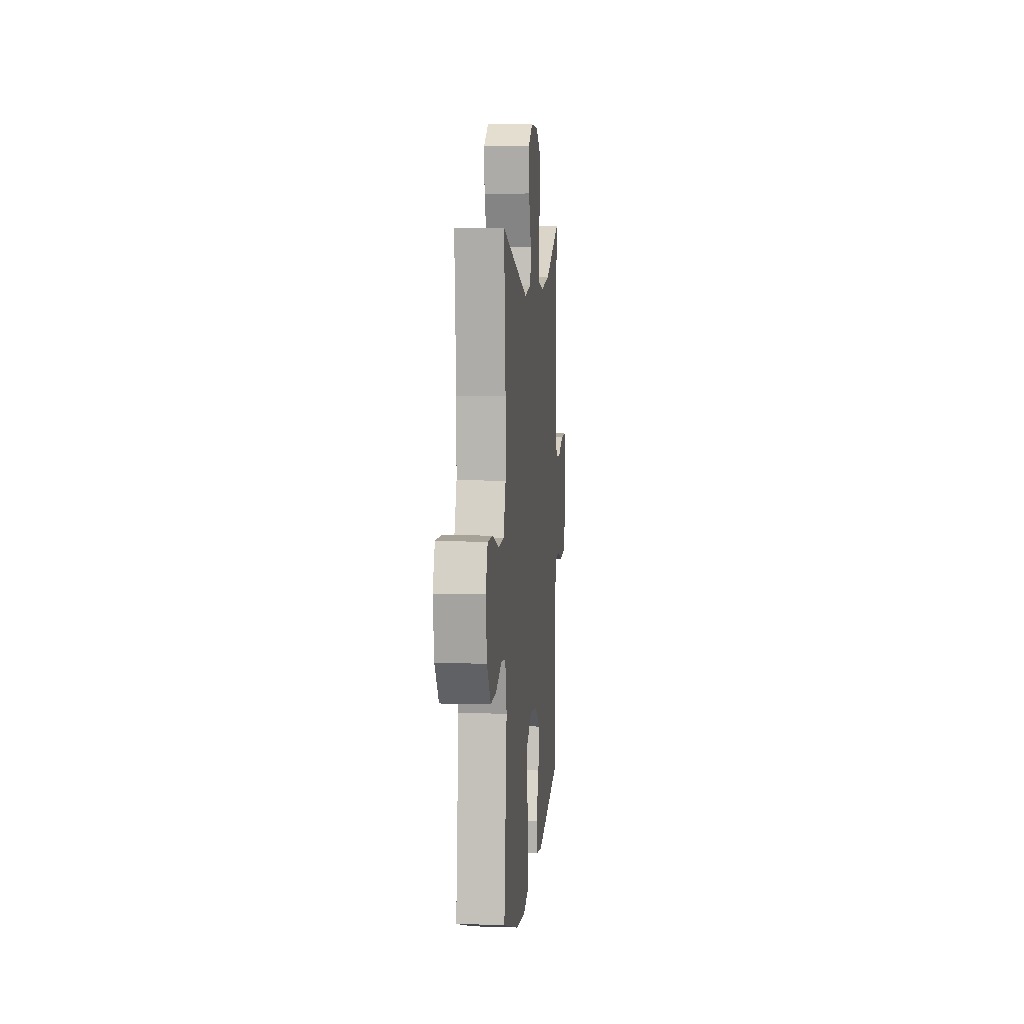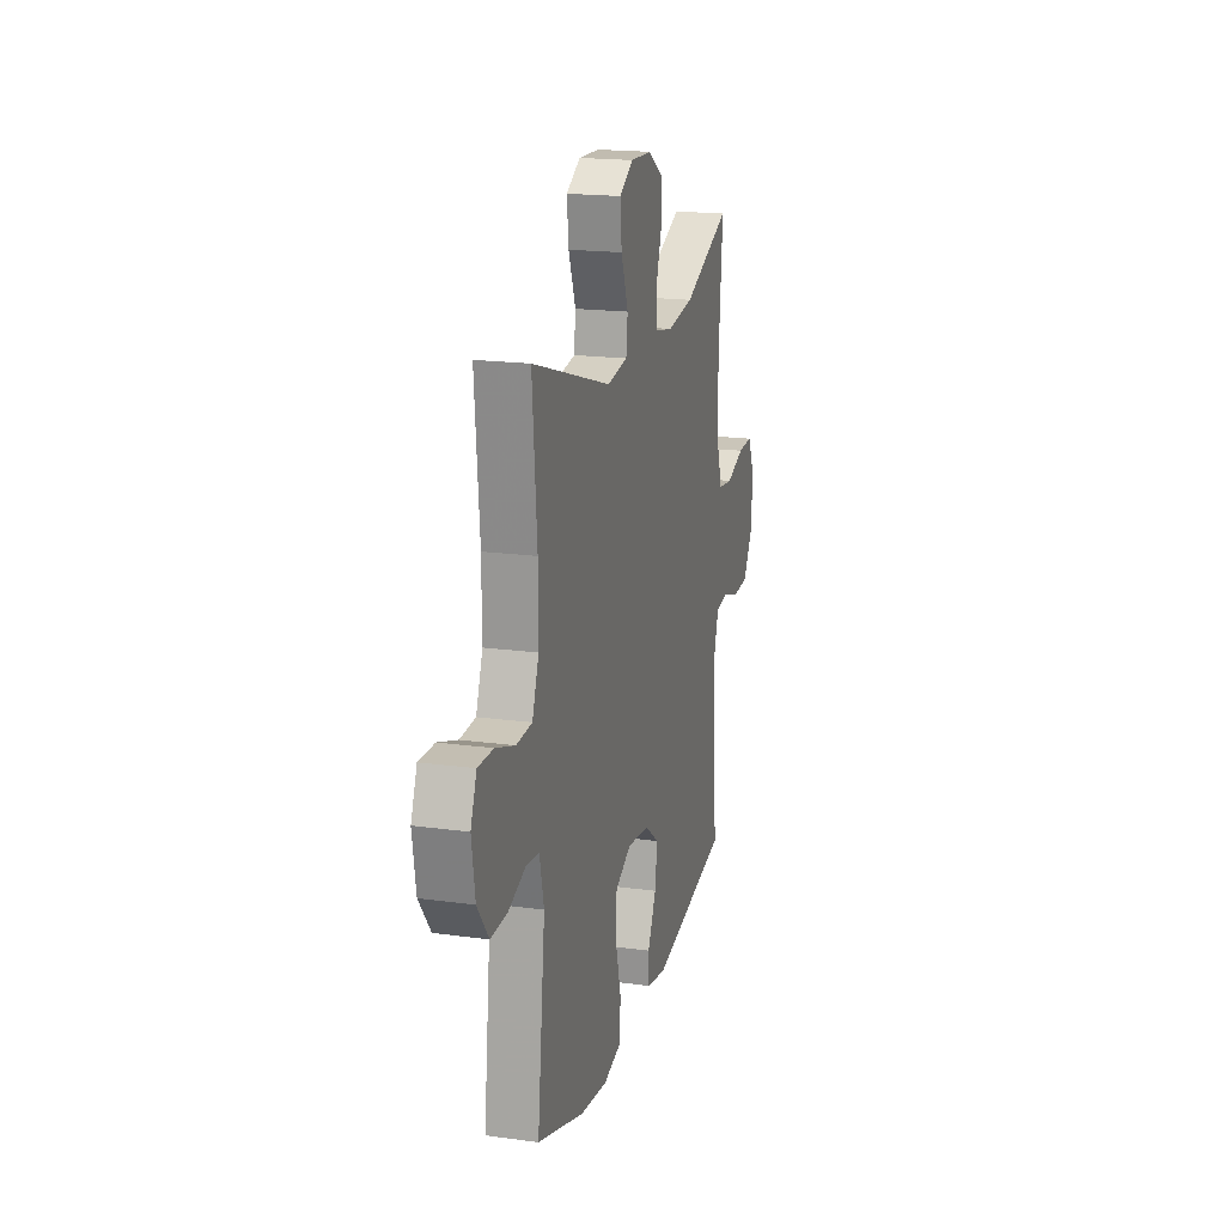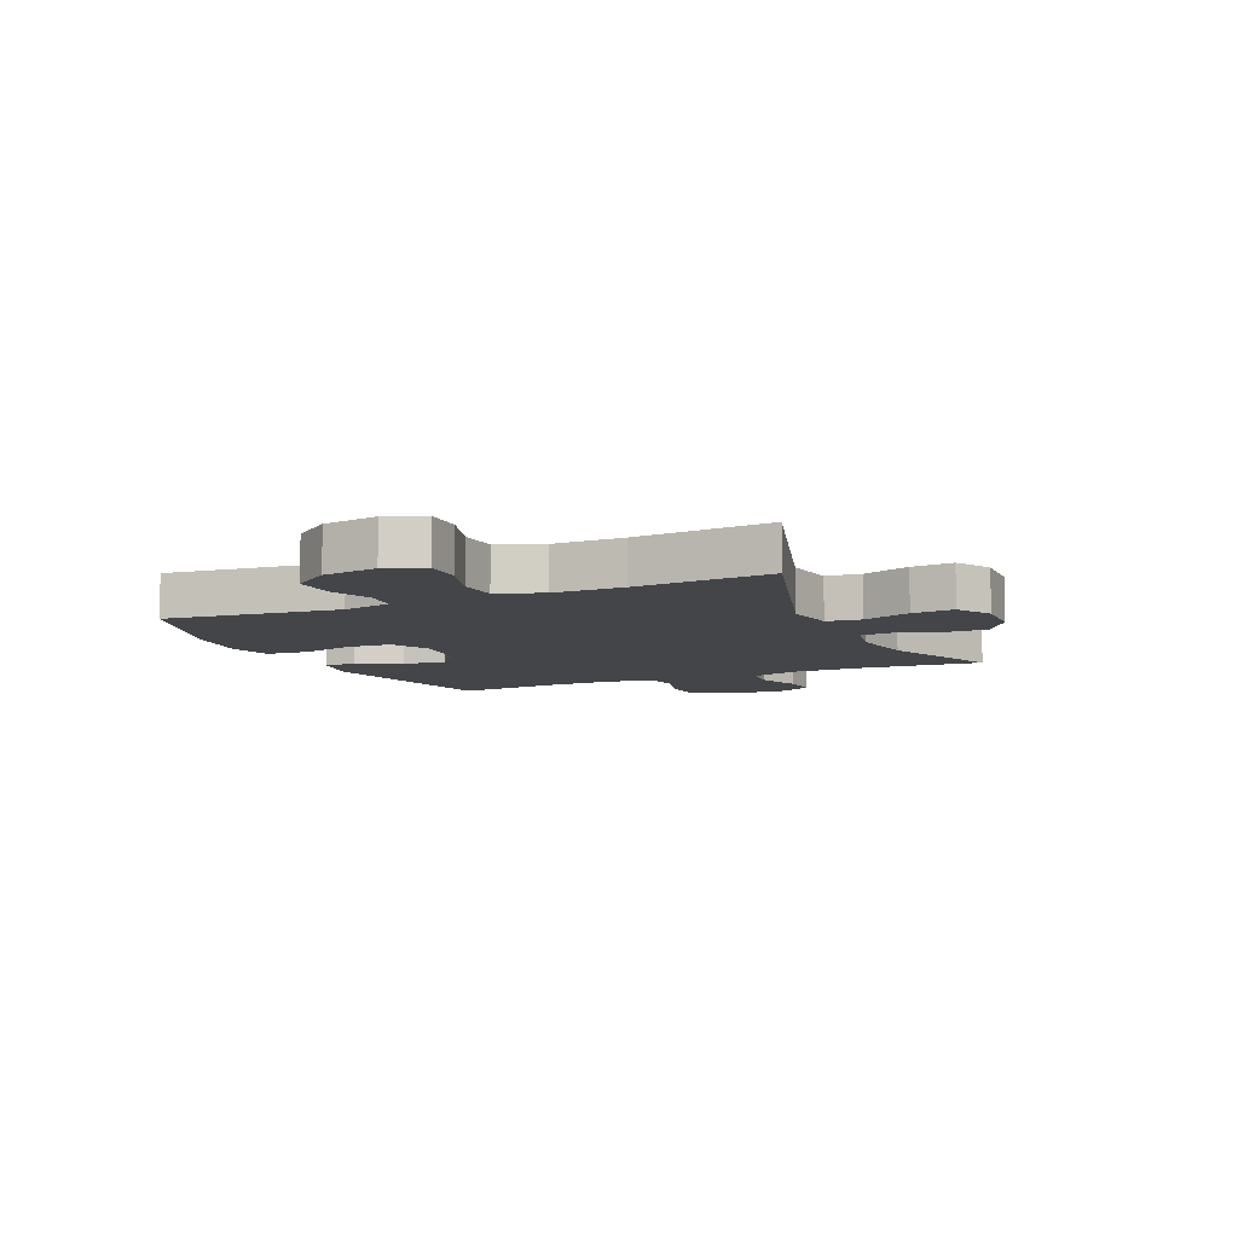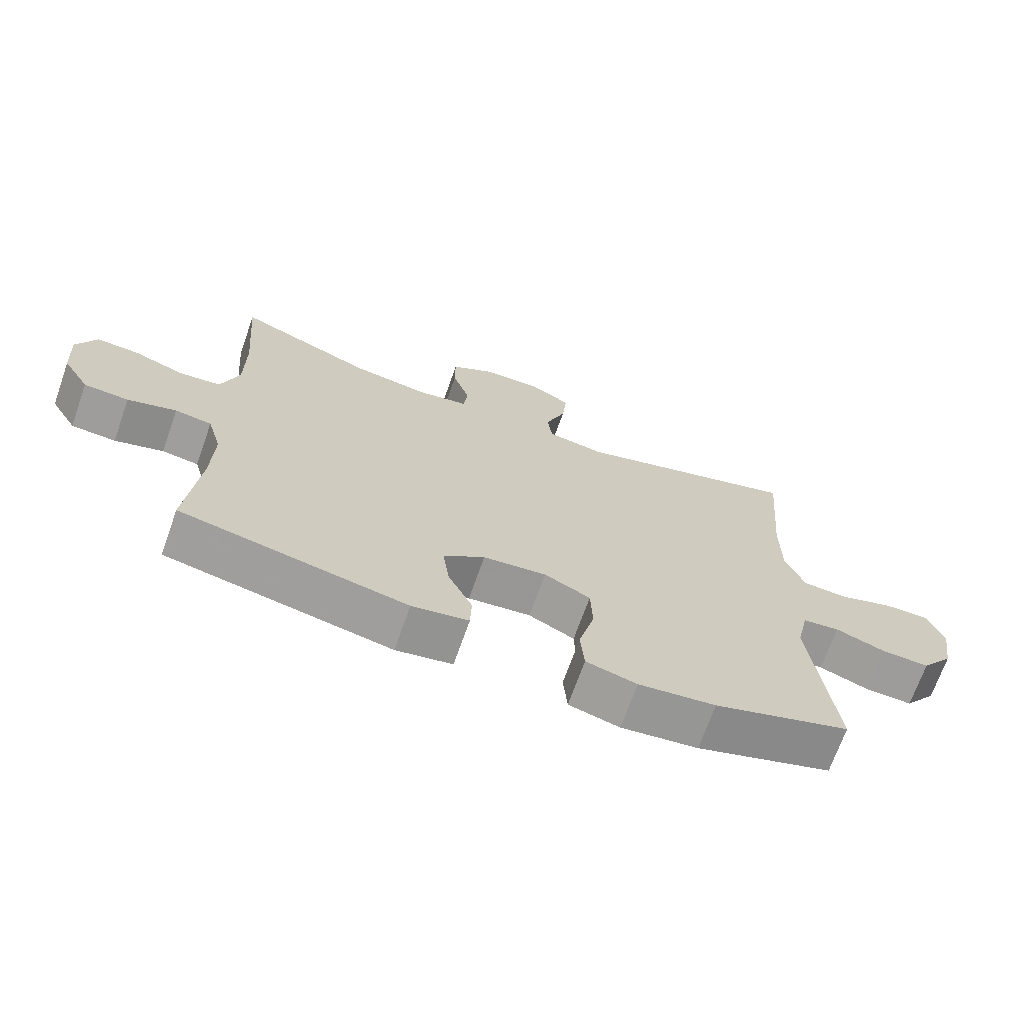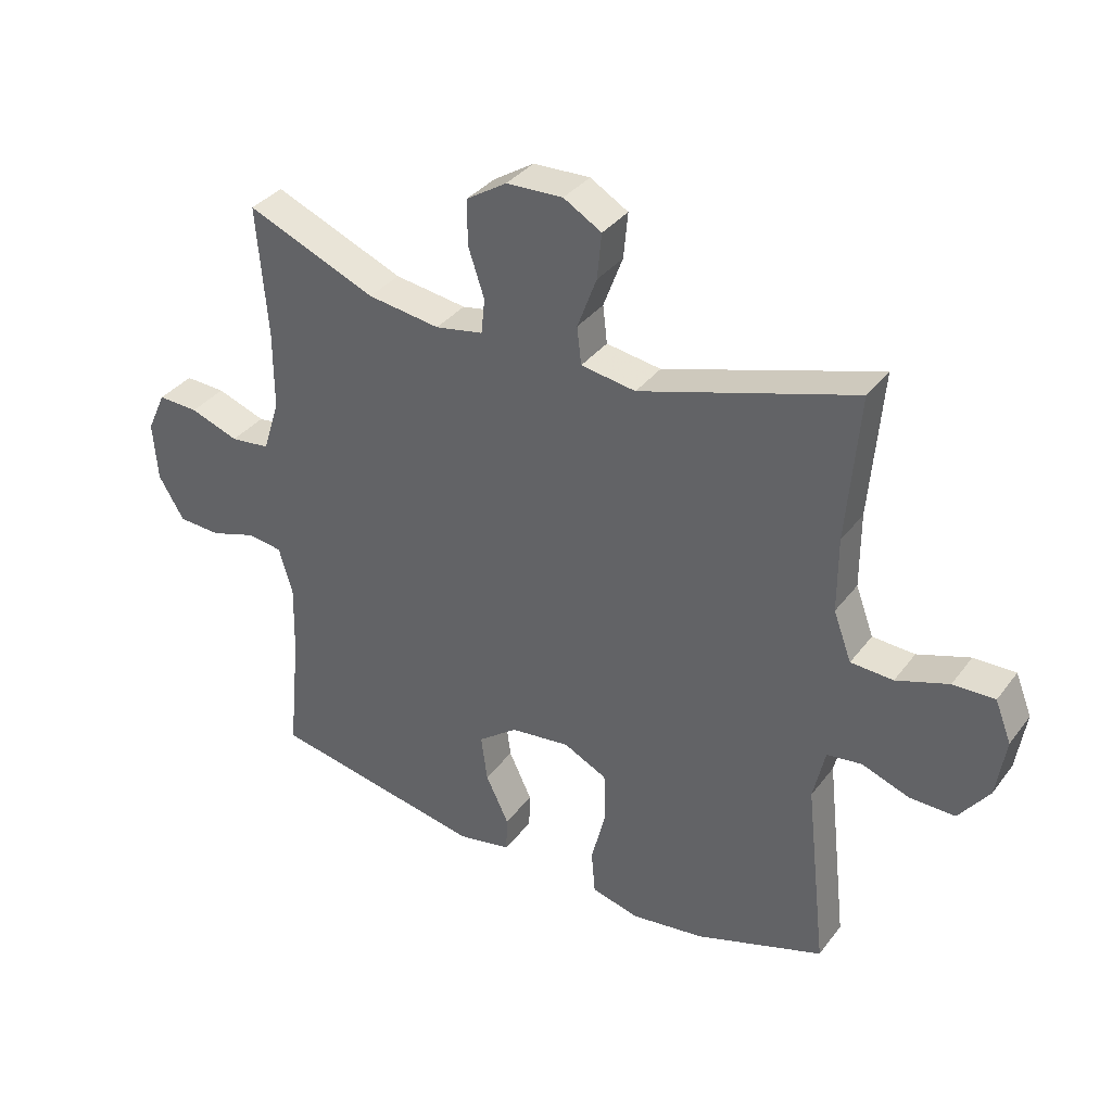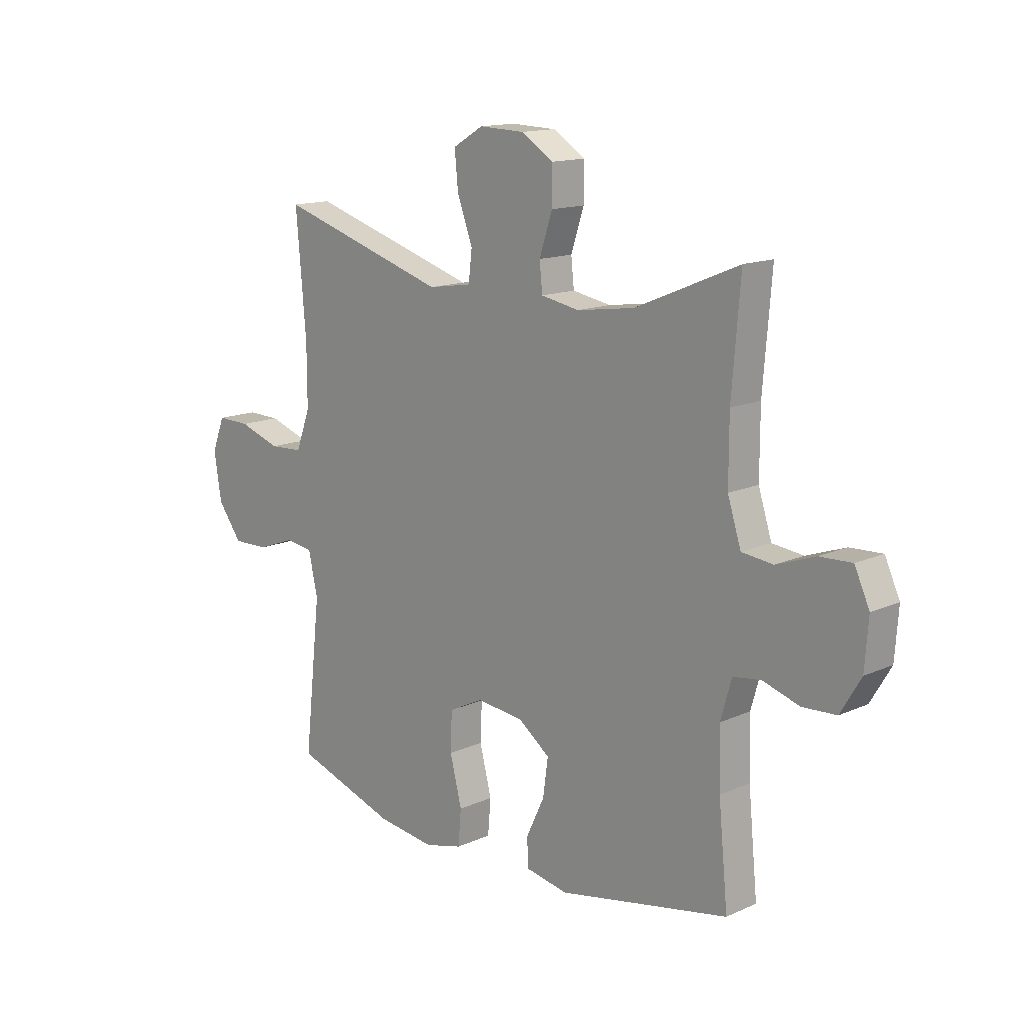
<metadata>
{"format":"obj","ext":"obj","renderer":"f3d","projection":"perspective","resolution":1024,"background":"white","views":[{"elev":7.2,"azim":-84.7,"up":"+Z"},{"elev":18.3,"azim":-75.2,"up":"+Z"},{"elev":-8.6,"azim":-65.9,"up":"+Y"},{"elev":-69.8,"azim":160.5,"up":"+Z"},{"elev":35.2,"azim":-148.2,"up":"+Z"},{"elev":14.3,"azim":45.7,"up":"+Z"}]}
</metadata>
<code>
v 0.5 0.07 0.5
v 0.483 0.07 0.29
v 0.483 0.07 0.163
v 0.51 0.07 0.079
v 0.573 0.07 0.072
v 0.651 0.07 0.1
v 0.716 0.07 0.103
v 0.746 0.07 0.038
v 0.739 0.07 -0.057
v 0.698 0.07 -0.126
v 0.63 0.07 -0.13
v 0.556 0.07 -0.107
v 0.5 0.07 -0.115
v 0.478 0.07 -0.192
v 0.481 0.07 -0.307
v 0.5 0.07 -0.5
v 0.156 0.07 -0.568
v 0.07 0.07 -0.552
v 0.068 0.07 -0.495
v 0.105 0.07 -0.417
v 0.115 0.07 -0.343
v 0.052 0.07 -0.296
v -0.044 0.07 -0.285
v -0.114 0.07 -0.32
v -0.117 0.07 -0.398
v -0.093 0.07 -0.492
v -0.099 0.07 -0.563
v -0.176 0.07 -0.583
v -0.293 0.07 -0.568
v -0.5 0.07 -0.5
v -0.466 0.07 -0.196
v -0.485 0.07 -0.112
v -0.541 0.07 -0.105
v -0.617 0.07 -0.133
v -0.69 0.07 -0.135
v -0.739 0.07 -0.07
v -0.754 0.07 0.025
v -0.728 0.07 0.091
v -0.661 0.07 0.09
v -0.577 0.07 0.062
v -0.509 0.07 0.066
v -0.48 0.07 0.144
v -0.48 0.07 0.264
v -0.5 0.07 0.5
v -0.155 0.07 0.395
v -0.067 0.07 0.409
v -0.06 0.07 0.469
v -0.091 0.07 0.552
v -0.098 0.07 0.625
v -0.037 0.07 0.661
v 0.054 0.07 0.658
v 0.119 0.07 0.617
v 0.119 0.07 0.545
v 0.093 0.07 0.466
v 0.099 0.07 0.41
v 0.176 0.07 0.396
v 0.292 0.07 0.413
v 0.5 0 0.5
v 0.483 0 0.29
v 0.483 0 0.163
v 0.51 0 0.079
v 0.573 0 0.072
v 0.651 0 0.1
v 0.716 0 0.103
v 0.746 0 0.038
v 0.739 0 -0.057
v 0.698 0 -0.126
v 0.63 0 -0.13
v 0.556 0 -0.107
v 0.5 0 -0.115
v 0.478 0 -0.192
v 0.481 0 -0.307
v 0.5 0 -0.5
v 0.156 0 -0.568
v 0.07 0 -0.552
v 0.068 0 -0.495
v 0.105 0 -0.417
v 0.115 0 -0.343
v 0.052 0 -0.296
v -0.044 0 -0.285
v -0.114 0 -0.32
v -0.117 0 -0.398
v -0.093 0 -0.492
v -0.099 0 -0.563
v -0.176 0 -0.583
v -0.293 0 -0.568
v -0.5 0 -0.5
v -0.466 0 -0.196
v -0.485 0 -0.112
v -0.541 0 -0.105
v -0.617 0 -0.133
v -0.69 0 -0.135
v -0.739 0 -0.07
v -0.754 0 0.025
v -0.728 0 0.091
v -0.661 0 0.09
v -0.577 0 0.062
v -0.509 0 0.066
v -0.48 0 0.144
v -0.48 0 0.264
v -0.5 0 0.5
v -0.155 0 0.395
v -0.067 0 0.409
v -0.06 0 0.469
v -0.091 0 0.552
v -0.098 0 0.625
v -0.037 0 0.661
v 0.054 0 0.658
v 0.119 0 0.617
v 0.119 0 0.545
v 0.093 0 0.466
v 0.099 0 0.41
v 0.176 0 0.396
v 0.292 0 0.413
f 52 53 54
f 51 52 54
f 50 51 54
f 49 50 54
f 48 49 54
f 47 48 54
f 46 47 54 55
f 45 46 55 56
f 43 44 45
f 42 43 45 56
f 38 39 40
f 37 38 40
f 36 37 40
f 35 36 40
f 34 35 40
f 33 34 40
f 32 33 40 41
f 42 56 57
f 41 42 57
f 32 41 57
f 31 32 57
f 29 30 31
f 28 29 31
f 27 28 31
f 26 27 31
f 25 26 31
f 18 19 20
f 17 18 20
f 16 17 20
f 15 16 20
f 14 15 20 21
f 13 14 21 22
f 10 11 12
f 9 10 12
f 8 9 12
f 7 8 12
f 6 7 12
f 5 6 12
f 4 5 12 13
f 13 22 23
f 4 13 23
f 3 4 23
f 57 1 2
f 3 23 24
f 2 3 24
f 57 2 24
f 31 57 24
f 24 25 31
f 111 110 109
f 111 109 108
f 111 108 107
f 111 107 106
f 111 106 105
f 111 105 104
f 112 111 104 103
f 113 112 103 102
f 102 101 100
f 113 102 100 99
f 97 96 95
f 97 95 94
f 97 94 93
f 97 93 92
f 97 92 91
f 97 91 90
f 98 97 90 89
f 114 113 99
f 114 99 98
f 114 98 89
f 114 89 88
f 88 87 86
f 88 86 85
f 88 85 84
f 88 84 83
f 88 83 82
f 77 76 75
f 77 75 74
f 77 74 73
f 77 73 72
f 78 77 72 71
f 79 78 71 70
f 69 68 67
f 69 67 66
f 69 66 65
f 69 65 64
f 69 64 63
f 69 63 62
f 70 69 62 61
f 80 79 70
f 80 70 61
f 80 61 60
f 59 58 114
f 81 80 60
f 81 60 59
f 81 59 114
f 81 114 88
f 88 82 81
f 1 58 59 2
f 2 59 60 3
f 3 60 61 4
f 4 61 62 5
f 5 62 63 6
f 6 63 64 7
f 7 64 65 8
f 8 65 66 9
f 9 66 67 10
f 10 67 68 11
f 11 68 69 12
f 12 69 70 13
f 13 70 71 14
f 14 71 72 15
f 15 72 73 16
f 16 73 74 17
f 17 74 75 18
f 18 75 76 19
f 19 76 77 20
f 20 77 78 21
f 21 78 79 22
f 22 79 80 23
f 23 80 81 24
f 24 81 82 25
f 25 82 83 26
f 26 83 84 27
f 27 84 85 28
f 28 85 86 29
f 29 86 87 30
f 30 87 88 31
f 31 88 89 32
f 32 89 90 33
f 33 90 91 34
f 34 91 92 35
f 35 92 93 36
f 36 93 94 37
f 37 94 95 38
f 38 95 96 39
f 39 96 97 40
f 40 97 98 41
f 41 98 99 42
f 42 99 100 43
f 43 100 101 44
f 44 101 102 45
f 45 102 103 46
f 46 103 104 47
f 47 104 105 48
f 48 105 106 49
f 49 106 107 50
f 50 107 108 51
f 51 108 109 52
f 52 109 110 53
f 53 110 111 54
f 54 111 112 55
f 55 112 113 56
f 56 113 114 57
f 57 114 58 1

</code>
